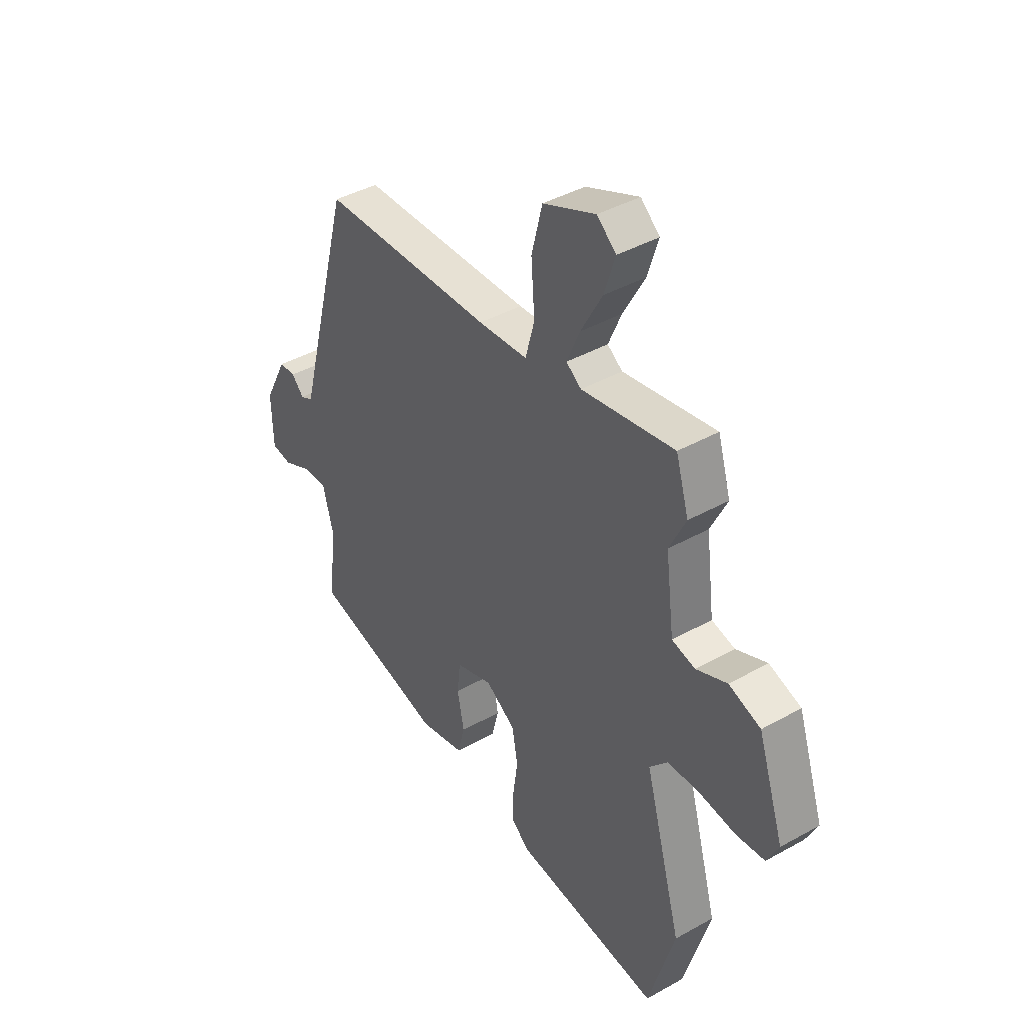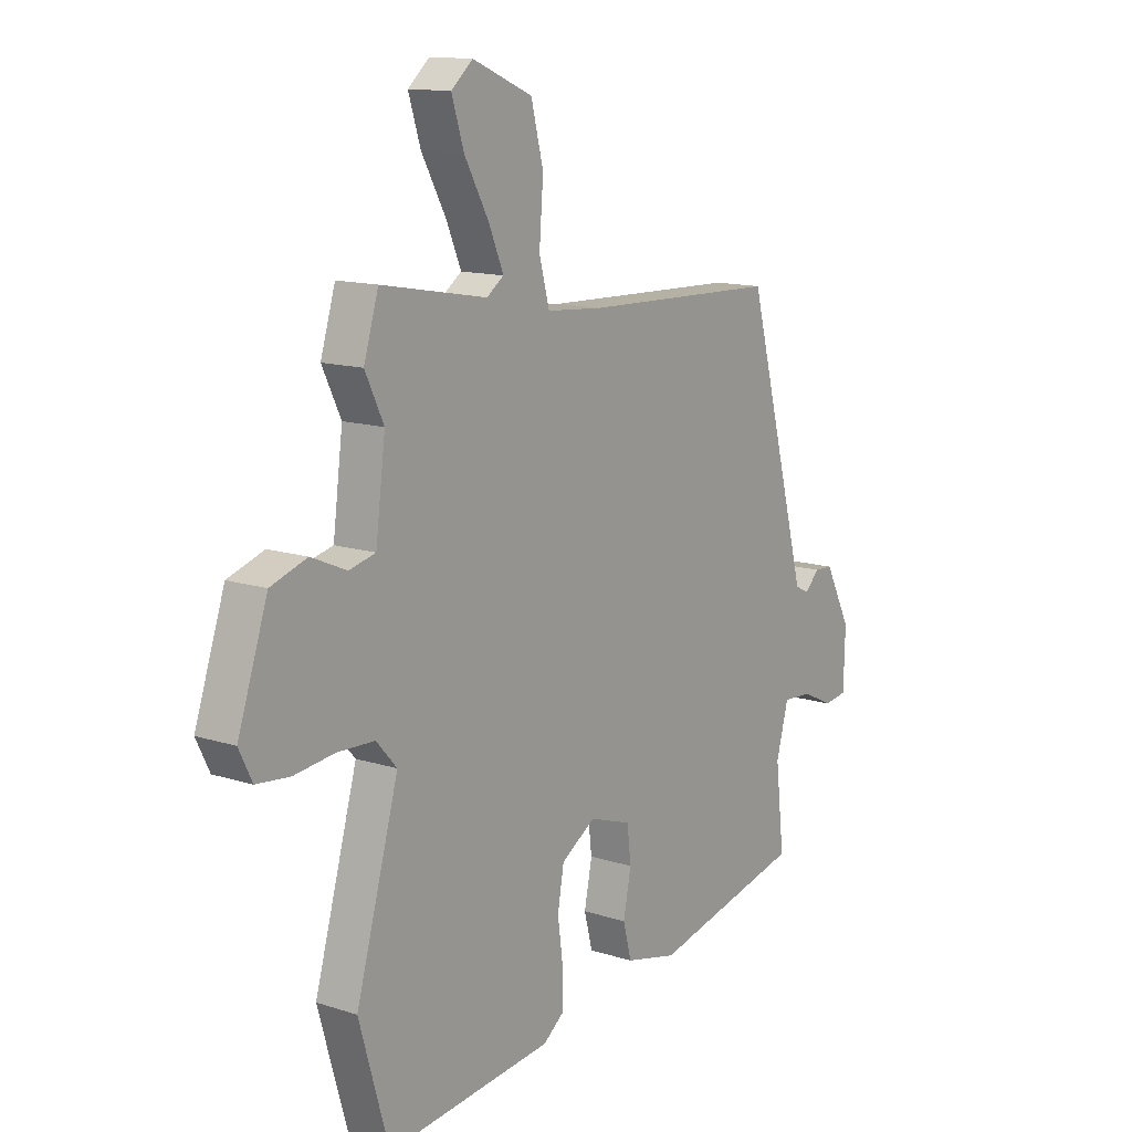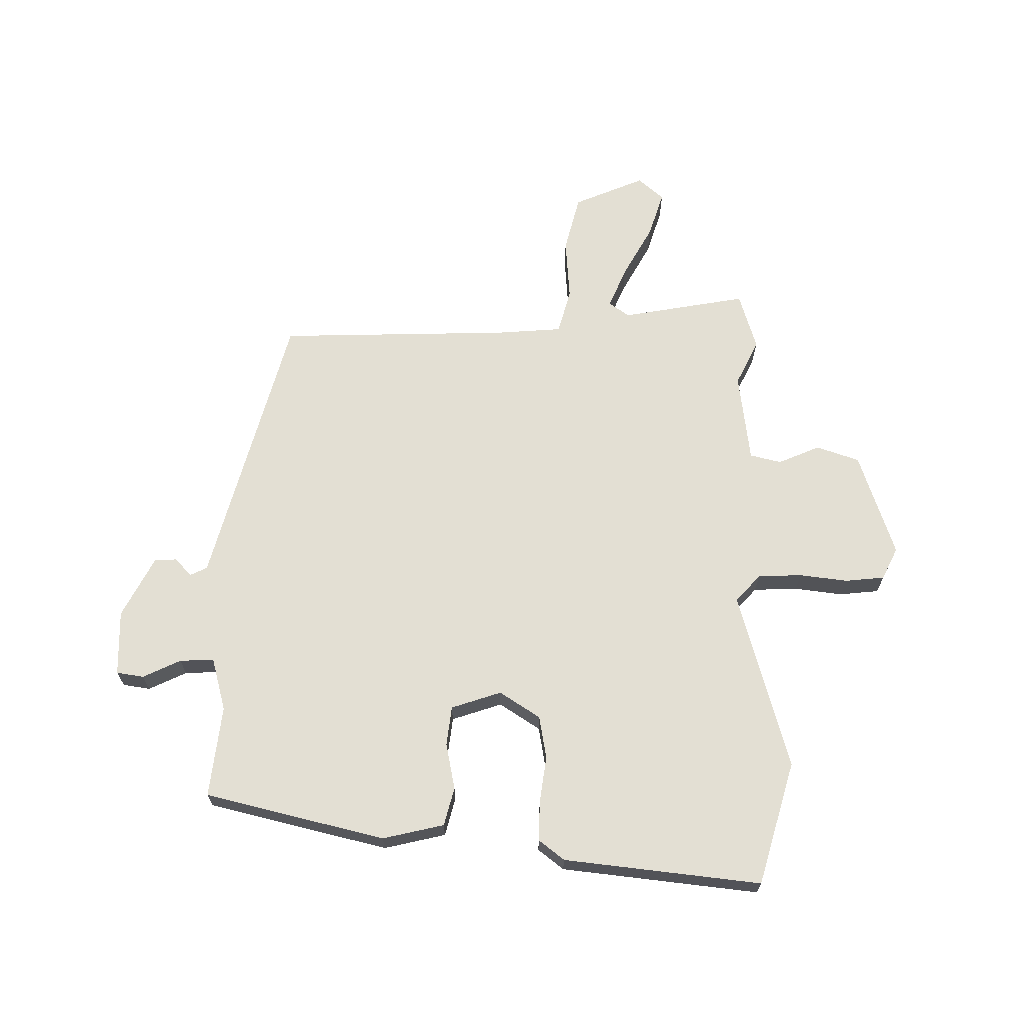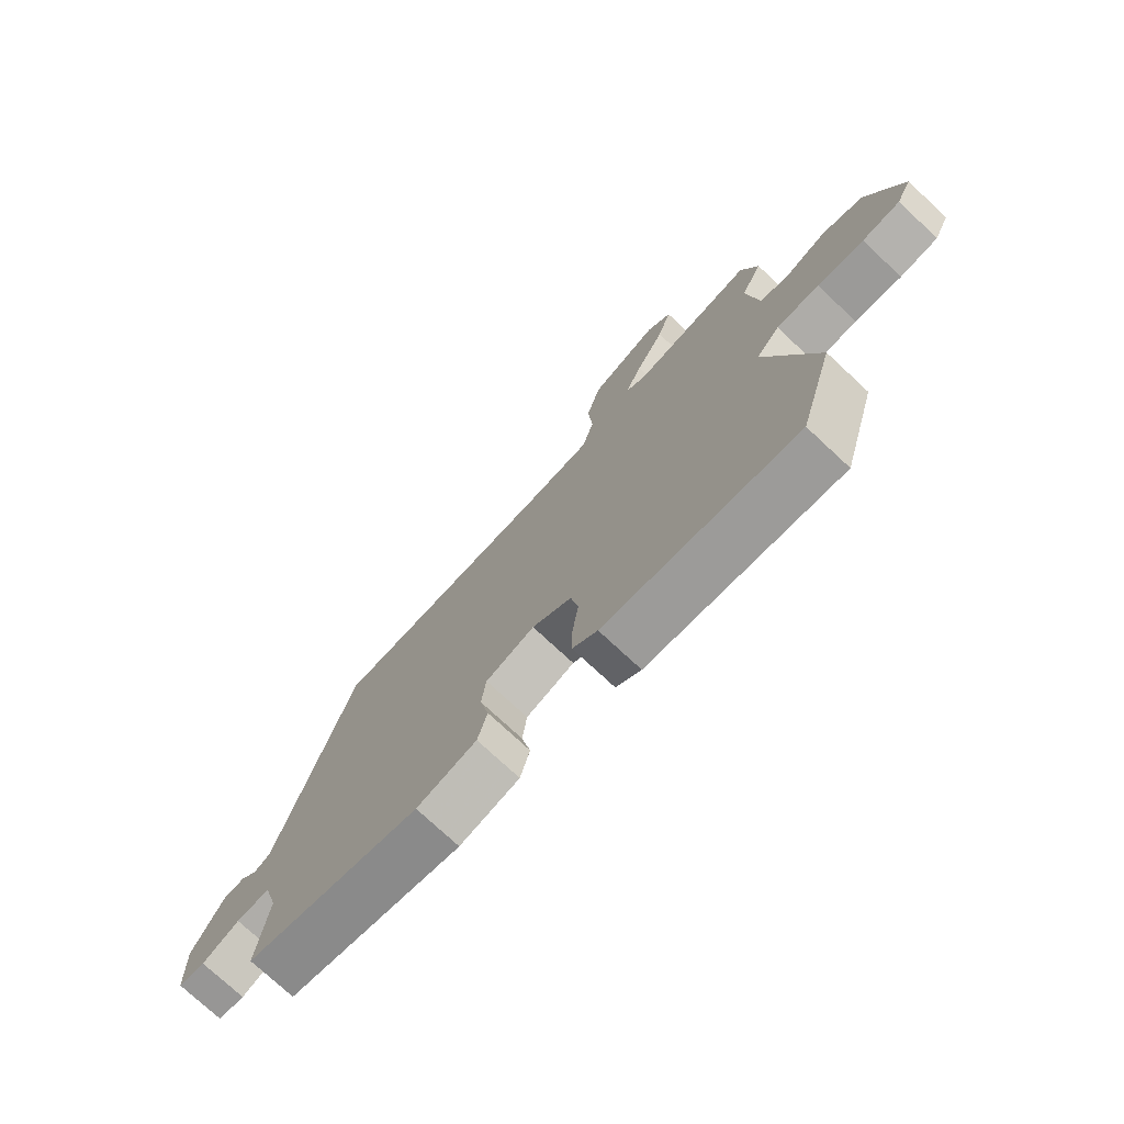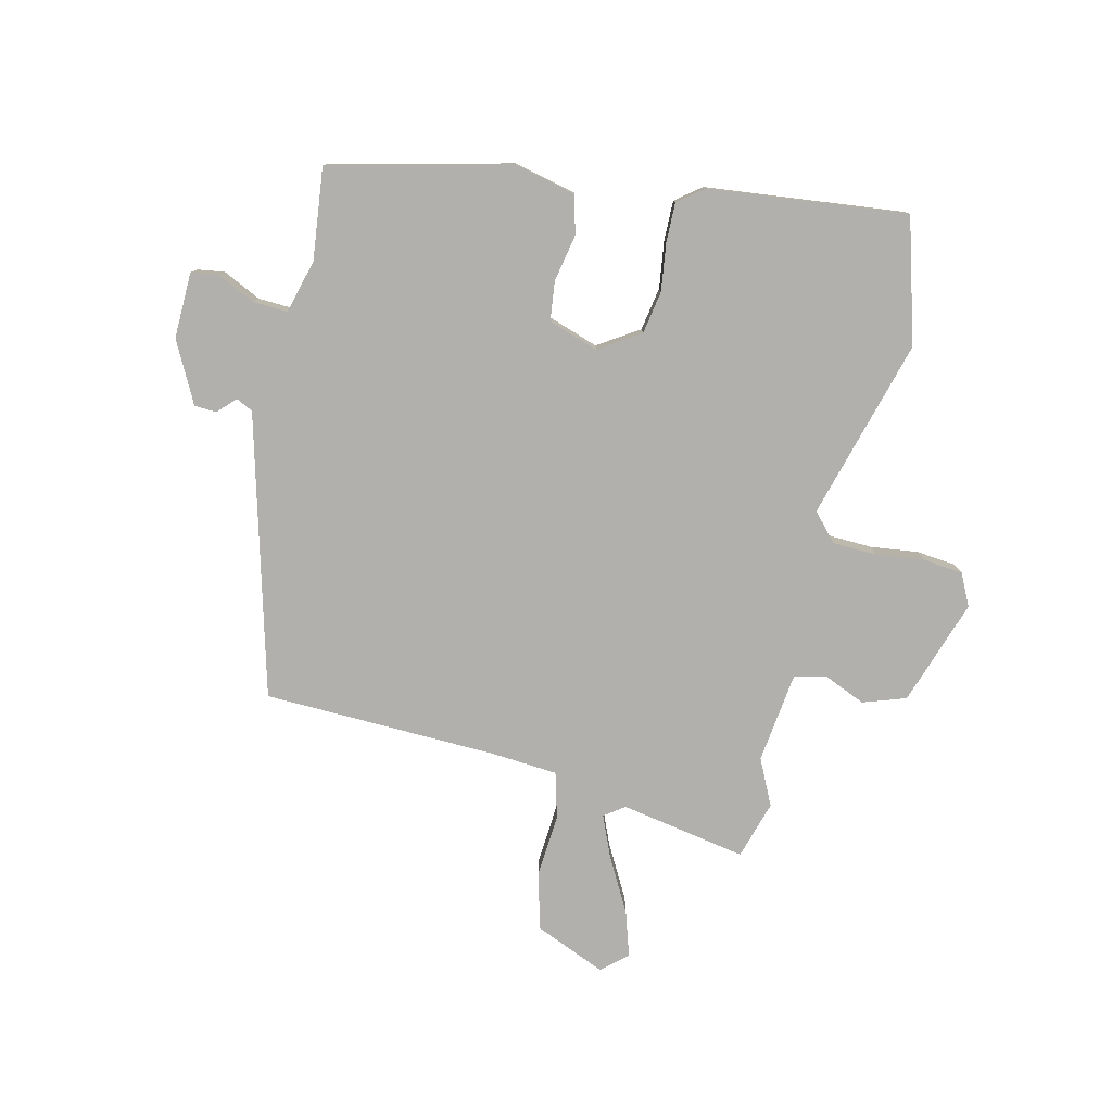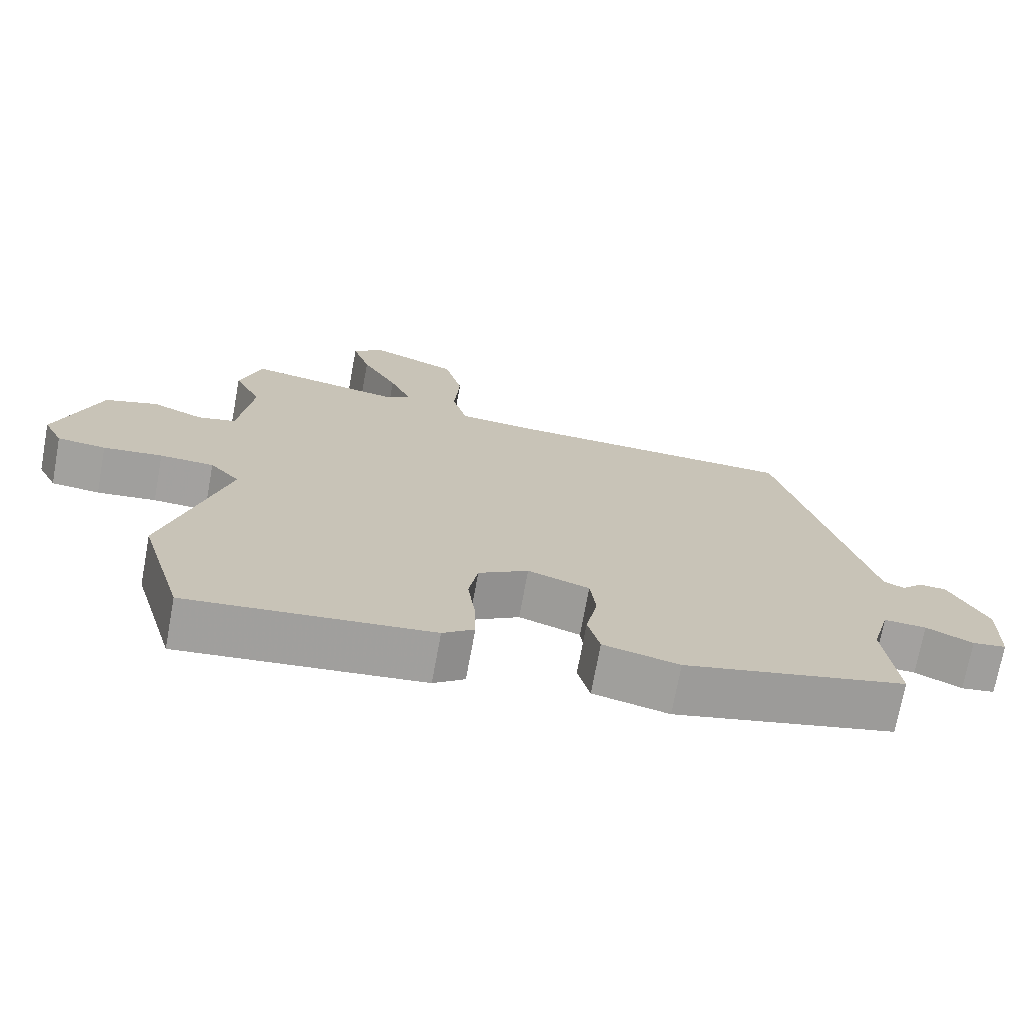
<metadata>
{"format":"obj","ext":"obj","renderer":"f3d","projection":"perspective","resolution":1024,"background":"white","views":[{"elev":41.3,"azim":-124.2,"up":"+Z"},{"elev":13.1,"azim":-53.7,"up":"+Z"},{"elev":67.1,"azim":-179.3,"up":"+Y"},{"elev":-75.1,"azim":-133.0,"up":"+Z"},{"elev":-78.7,"azim":166.8,"up":"+Y"},{"elev":-72.2,"azim":-10.4,"up":"+Z"}]}
</metadata>
<code>
v -0.48 0.07 -0.57
v -0.541 0.07 -0.357
v -0.454 0.07 -0.049
v -0.496 0.07 -0.002
v -0.572 0.07 0.001
v -0.655 0.07 -0.009
v -0.723 0.07 -0.002
v -0.75 0.07 0.053
v -0.689 0.07 0.234
v -0.615 0.07 0.259
v -0.543 0.07 0.228
v -0.489 0.07 0.241
v -0.469 0.07 0.397
v -0.507 0.07 0.476
v -0.477 0.07 0.575
v -0.261 0.07 0.536
v -0.226 0.07 0.561
v -0.256 0.07 0.632
v -0.306 0.07 0.723
v -0.331 0.07 0.802
v -0.287 0.07 0.84
v -0.165 0.07 0.788
v -0.14 0.07 0.689
v -0.148 0.07 0.582
v -0.127 0.07 0.504
v -0.012 0.07 0.495
v 0.389 0.07 0.483
v 0.482 0.07 0.134
v 0.517 0.07 0.002
v 0.546 0.07 -0.012
v 0.575 0.07 0.018
v 0.613 0.07 0.016
v 0.667 0.07 -0.089
v 0.664 0.07 -0.202
v 0.617 0.07 -0.209
v 0.552 0.07 -0.178
v 0.493 0.07 -0.175
v 0.468 0.07 -0.267
v 0.486 0.07 -0.425
v 0.176 0.07 -0.499
v 0.07 0.07 -0.474
v 0.053 0.07 -0.408
v 0.069 0.07 -0.328
v 0.061 0.07 -0.26
v -0.025 0.07 -0.231
v -0.095 0.07 -0.276
v -0.108 0.07 -0.35
v -0.097 0.07 -0.431
v -0.096 0.07 -0.499
v -0.14 0.07 -0.533
v -0.48 0 -0.57
v -0.541 0 -0.357
v -0.454 0 -0.049
v -0.496 0 -0.002
v -0.572 0 0.001
v -0.655 0 -0.009
v -0.723 0 -0.002
v -0.75 0 0.053
v -0.689 0 0.234
v -0.615 0 0.259
v -0.543 0 0.228
v -0.489 0 0.241
v -0.469 0 0.397
v -0.507 0 0.476
v -0.477 0 0.575
v -0.261 0 0.536
v -0.226 0 0.561
v -0.256 0 0.632
v -0.306 0 0.723
v -0.331 0 0.802
v -0.287 0 0.84
v -0.165 0 0.788
v -0.14 0 0.689
v -0.148 0 0.582
v -0.127 0 0.504
v -0.012 0 0.495
v 0.389 0 0.483
v 0.482 0 0.134
v 0.517 0 0.002
v 0.546 0 -0.012
v 0.575 0 0.018
v 0.613 0 0.016
v 0.667 0 -0.089
v 0.664 0 -0.202
v 0.617 0 -0.209
v 0.552 0 -0.178
v 0.493 0 -0.175
v 0.468 0 -0.267
v 0.486 0 -0.425
v 0.176 0 -0.499
v 0.07 0 -0.474
v 0.053 0 -0.408
v 0.069 0 -0.328
v 0.061 0 -0.26
v -0.025 0 -0.231
v -0.095 0 -0.276
v -0.108 0 -0.35
v -0.097 0 -0.431
v -0.096 0 -0.499
v -0.14 0 -0.533
f 1 2 3
f 50 1 3
f 49 50 3
f 48 49 3
f 47 48 3
f 46 47 3 4
f 45 46 4
f 44 45 4
f 41 42 43
f 40 41 43
f 39 40 43
f 38 39 43
f 37 38 43 44
f 34 35 36
f 33 34 36
f 32 33 36
f 31 32 36
f 30 31 36
f 29 30 36 37
f 37 44 4
f 29 37 4
f 28 29 4
f 27 28 4
f 26 27 4
f 22 23 24
f 21 22 24
f 20 21 24
f 19 20 24
f 18 19 24
f 17 18 24 25
f 16 17 25
f 15 16 25
f 14 15 25
f 13 14 25
f 25 26 4
f 13 25 4
f 12 13 4
f 9 10 11
f 8 9 11
f 7 8 11
f 6 7 11
f 5 6 11
f 4 5 11 12
f 53 52 51
f 53 51 100
f 53 100 99
f 53 99 98
f 53 98 97
f 54 53 97 96
f 54 96 95
f 54 95 94
f 93 92 91
f 93 91 90
f 93 90 89
f 93 89 88
f 94 93 88 87
f 86 85 84
f 86 84 83
f 86 83 82
f 86 82 81
f 86 81 80
f 87 86 80 79
f 54 94 87
f 54 87 79
f 54 79 78
f 54 78 77
f 54 77 76
f 74 73 72
f 74 72 71
f 74 71 70
f 74 70 69
f 74 69 68
f 75 74 68 67
f 75 67 66
f 75 66 65
f 75 65 64
f 75 64 63
f 54 76 75
f 54 75 63
f 54 63 62
f 61 60 59
f 61 59 58
f 61 58 57
f 61 57 56
f 61 56 55
f 62 61 55 54
f 1 51 52 2
f 2 52 53 3
f 3 53 54 4
f 4 54 55 5
f 5 55 56 6
f 6 56 57 7
f 7 57 58 8
f 8 58 59 9
f 9 59 60 10
f 10 60 61 11
f 11 61 62 12
f 12 62 63 13
f 13 63 64 14
f 14 64 65 15
f 15 65 66 16
f 16 66 67 17
f 17 67 68 18
f 18 68 69 19
f 19 69 70 20
f 20 70 71 21
f 21 71 72 22
f 22 72 73 23
f 23 73 74 24
f 24 74 75 25
f 25 75 76 26
f 26 76 77 27
f 27 77 78 28
f 28 78 79 29
f 29 79 80 30
f 30 80 81 31
f 31 81 82 32
f 32 82 83 33
f 33 83 84 34
f 34 84 85 35
f 35 85 86 36
f 36 86 87 37
f 37 87 88 38
f 38 88 89 39
f 39 89 90 40
f 40 90 91 41
f 41 91 92 42
f 42 92 93 43
f 43 93 94 44
f 44 94 95 45
f 45 95 96 46
f 46 96 97 47
f 47 97 98 48
f 48 98 99 49
f 49 99 100 50
f 50 100 51 1

</code>
